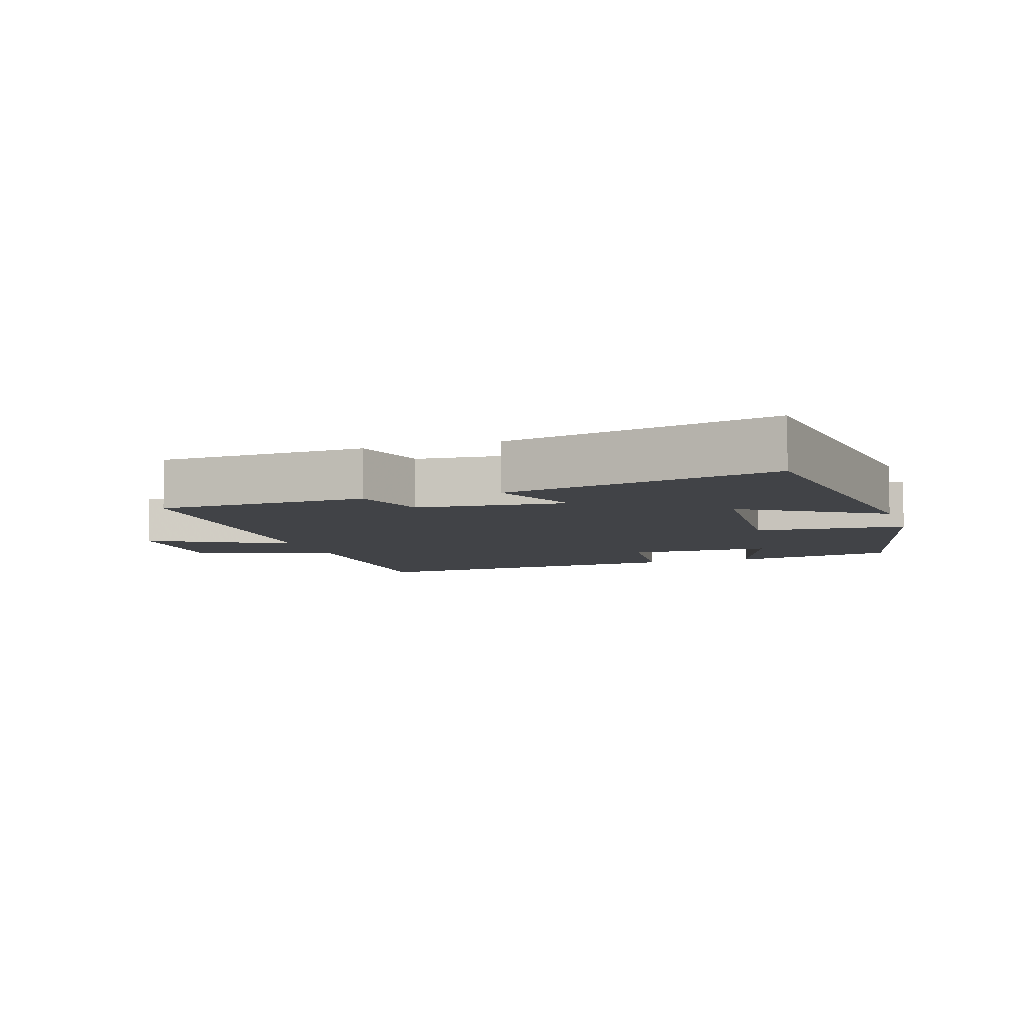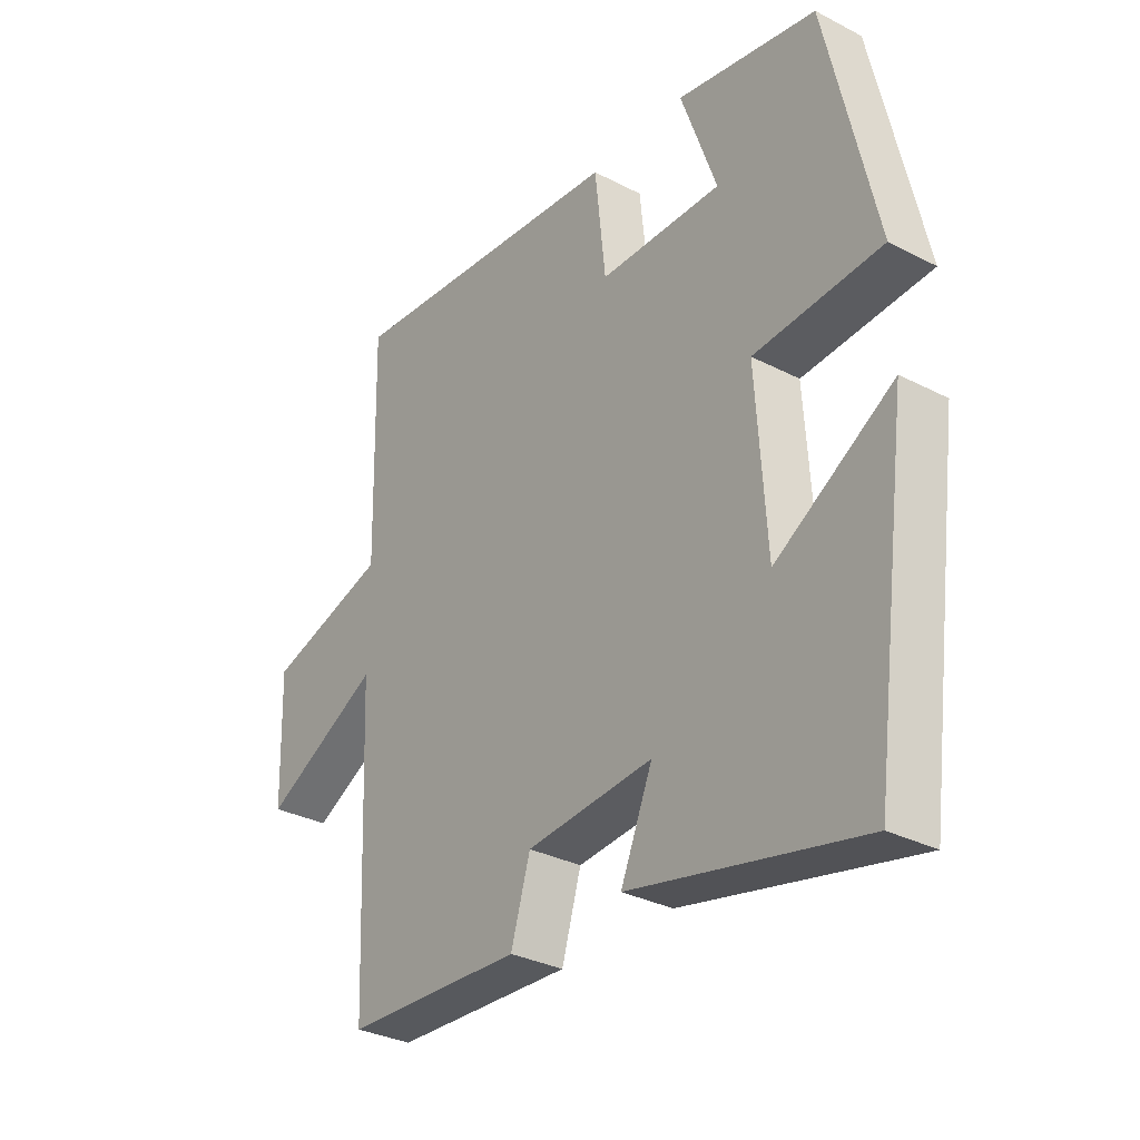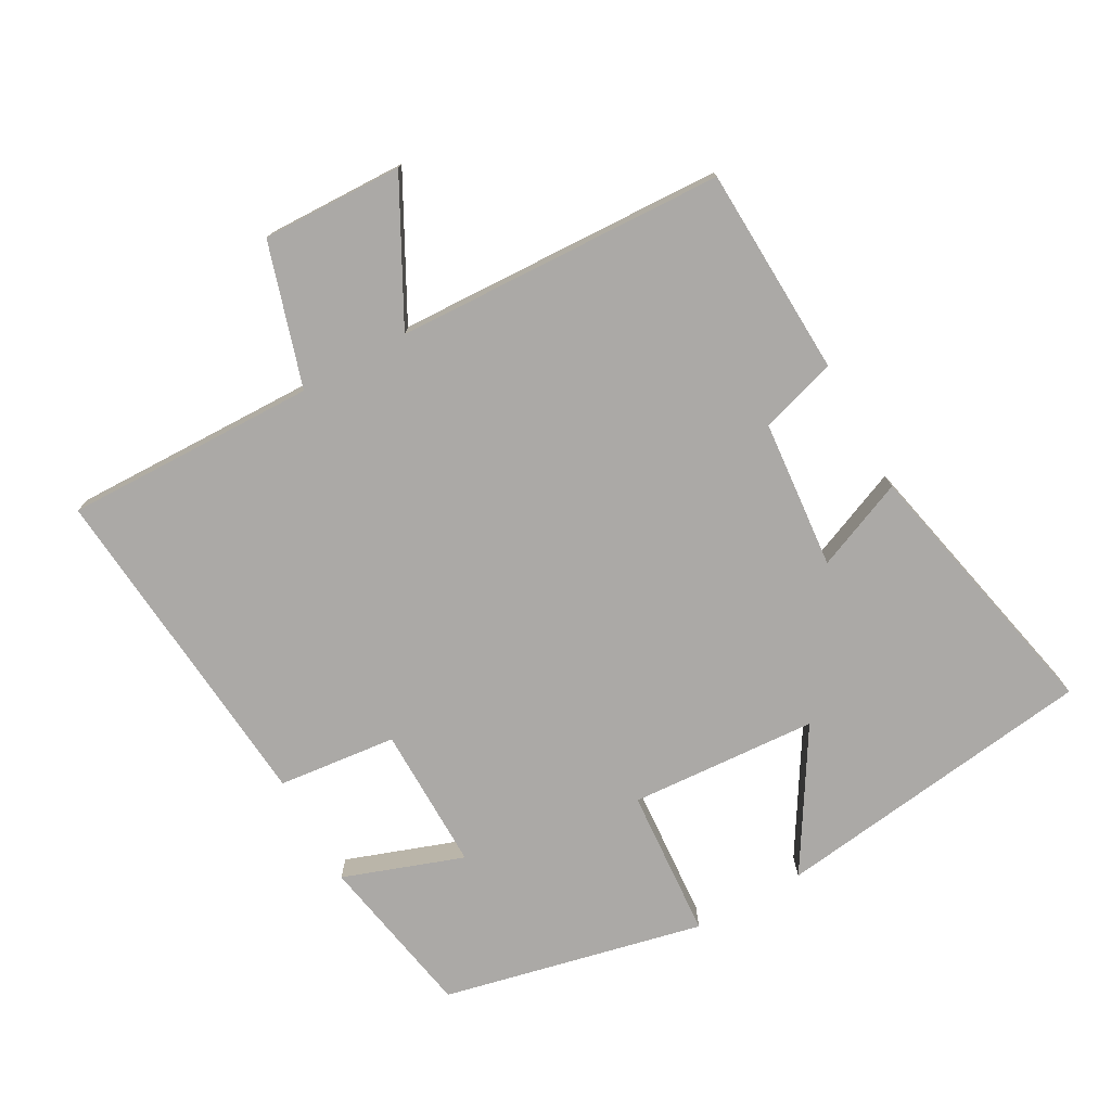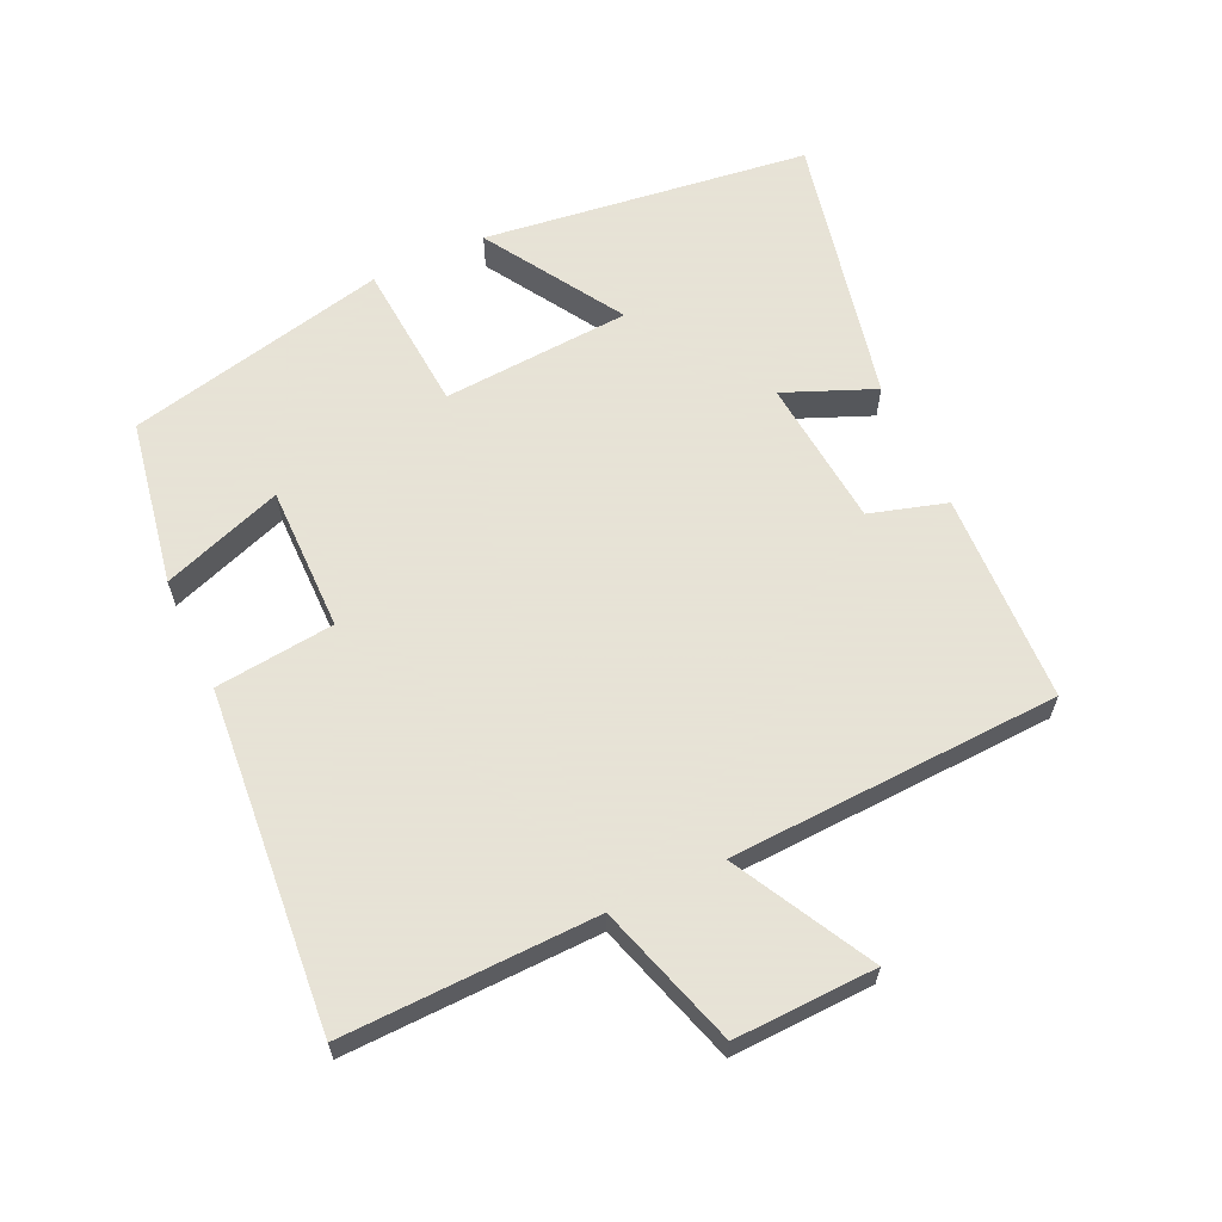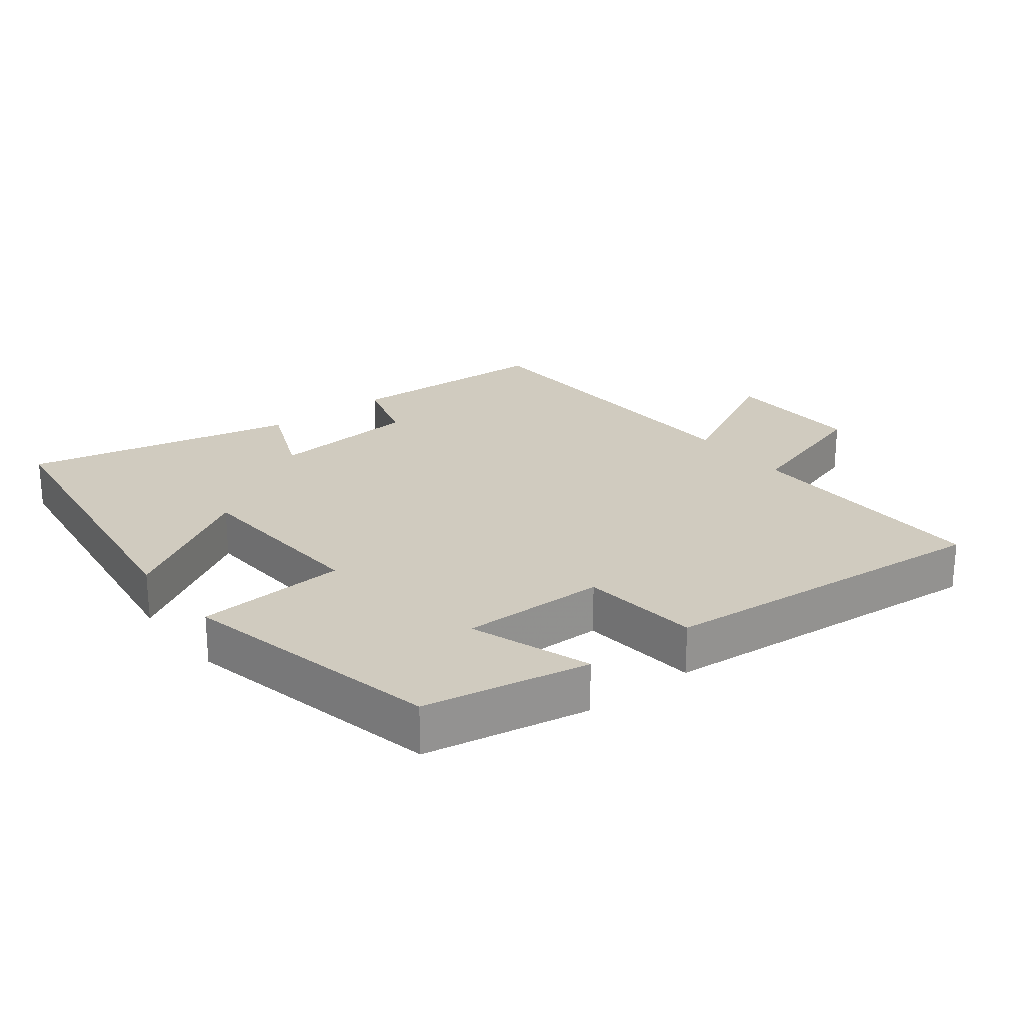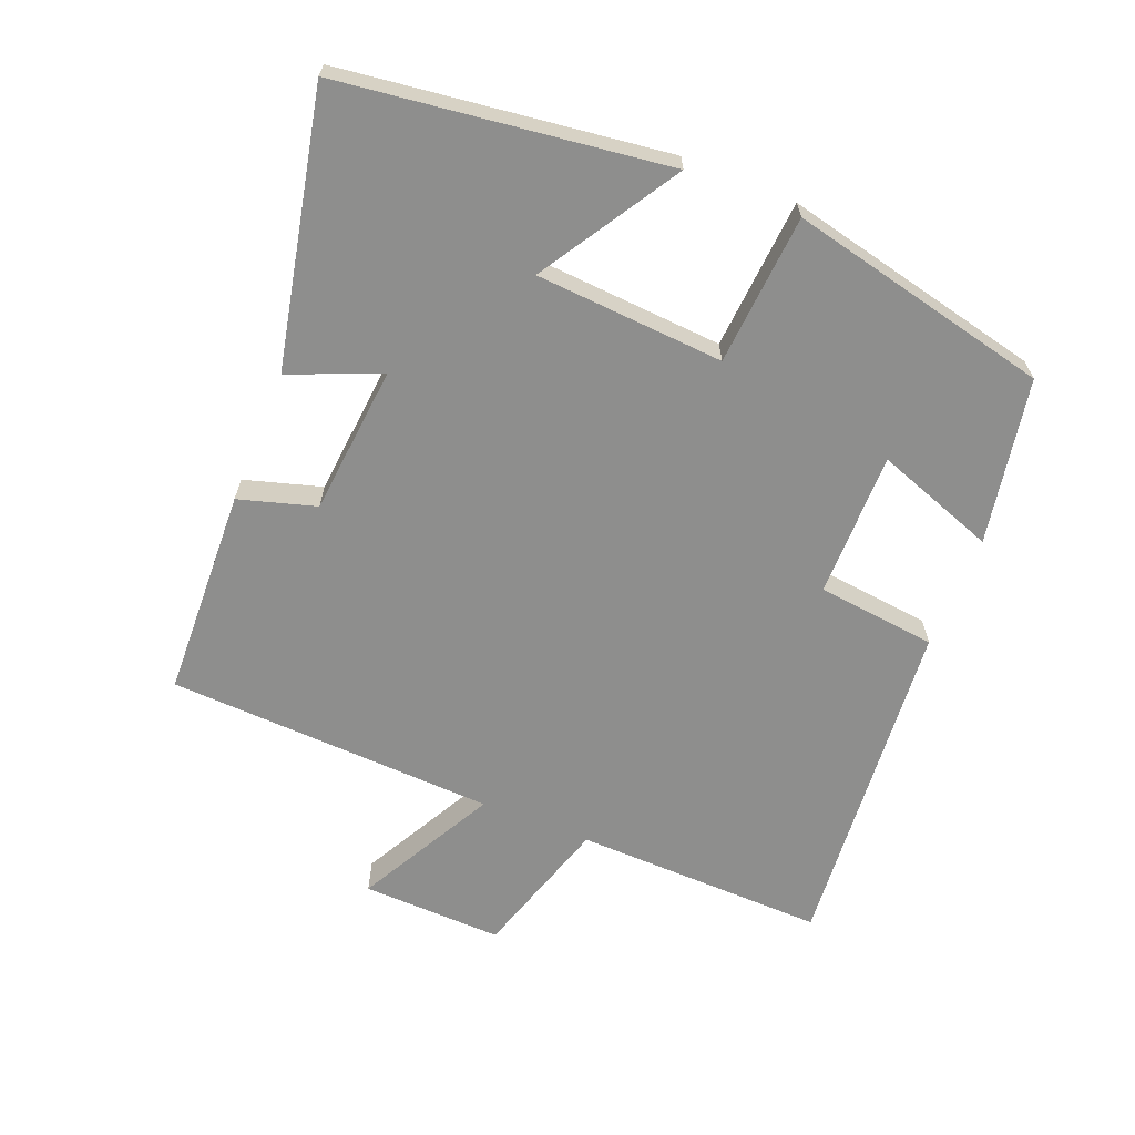
<metadata>
{"format":"obj","ext":"obj","renderer":"f3d","projection":"perspective","resolution":1024,"background":"white","views":[{"elev":-7.0,"azim":-162.2,"up":"+Y"},{"elev":-31.6,"azim":-126.3,"up":"+Z"},{"elev":-75.6,"azim":119.1,"up":"+Y"},{"elev":62.8,"azim":64.9,"up":"+Y"},{"elev":23.7,"azim":-37.8,"up":"+Y"},{"elev":-64.8,"azim":-112.1,"up":"+Y"}]}
</metadata>
<code>
v 0.48 0.07 -0.487
v 0.168 0.07 -0.5
v 0.134 0.07 -0.386
v -0.088 0.07 -0.366
v -0.032 0.07 -0.5
v -0.436 0.07 -0.588
v -0.5 0.07 -0.104
v -0.294 0.07 -0.23
v -0.276 0.07 0.05
v -0.5 0.07 0.066
v -0.413 0.07 0.455
v -0.167 0.07 0.5
v -0.23 0.07 0.321
v -0.014 0.07 0.323
v 0.005 0.07 0.5
v 0.508 0.07 0.544
v 0.5 0.07 0.169
v 0.712 0.07 0.104
v 0.706 0.07 -0.106
v 0.5 0.07 0.003
v 0.48 0 -0.487
v 0.168 0 -0.5
v 0.134 0 -0.386
v -0.088 0 -0.366
v -0.032 0 -0.5
v -0.436 0 -0.588
v -0.5 0 -0.104
v -0.294 0 -0.23
v -0.276 0 0.05
v -0.5 0 0.066
v -0.413 0 0.455
v -0.167 0 0.5
v -0.23 0 0.321
v -0.014 0 0.323
v 0.005 0 0.5
v 0.508 0 0.544
v 0.5 0 0.169
v 0.712 0 0.104
v 0.706 0 -0.106
v 0.5 0 0.003
f 17 18 19 20
f 17 20 1 2
f 14 15 16 17
f 13 14 17
f 10 11 12 13
f 9 10 13 17
f 8 9 17
f 5 6 7 8
f 4 5 8
f 3 4 8 17
f 2 3 17
f 40 39 38 37
f 22 21 40 37
f 37 36 35 34
f 37 34 33
f 33 32 31 30
f 37 33 30 29
f 37 29 28
f 28 27 26 25
f 28 25 24
f 37 28 24 23
f 37 23 22
f 1 21 22 2
f 2 22 23 3
f 3 23 24 4
f 4 24 25 5
f 5 25 26 6
f 6 26 27 7
f 7 27 28 8
f 8 28 29 9
f 9 29 30 10
f 10 30 31 11
f 11 31 32 12
f 12 32 33 13
f 13 33 34 14
f 14 34 35 15
f 15 35 36 16
f 16 36 37 17
f 17 37 38 18
f 18 38 39 19
f 19 39 40 20
f 20 40 21 1

</code>
